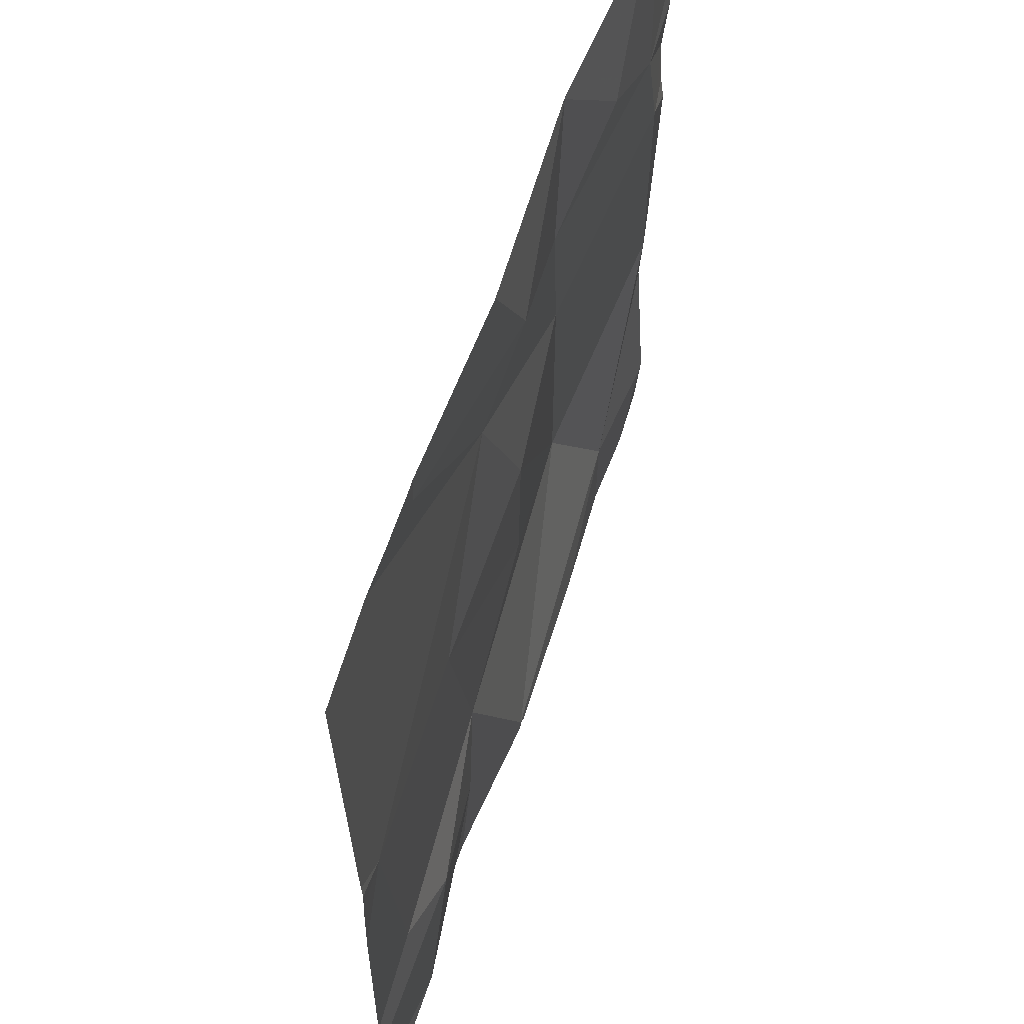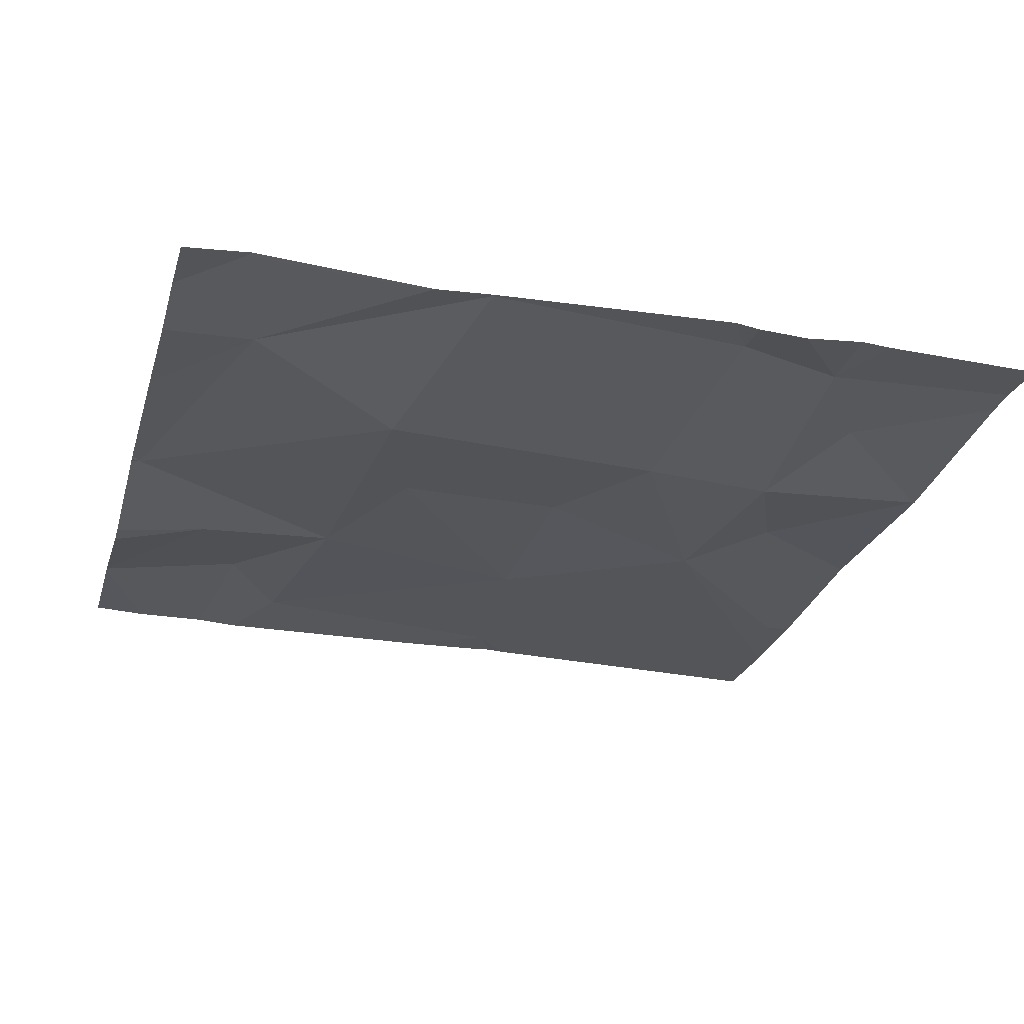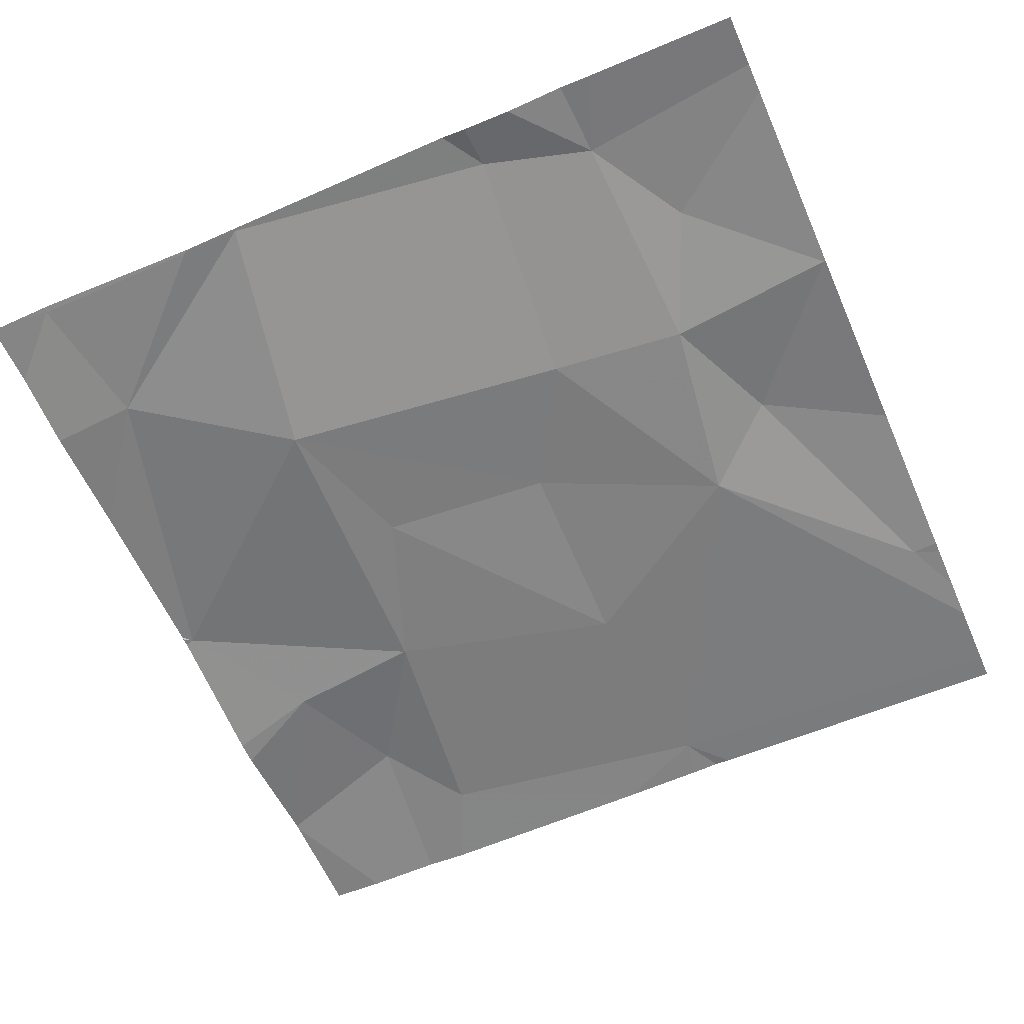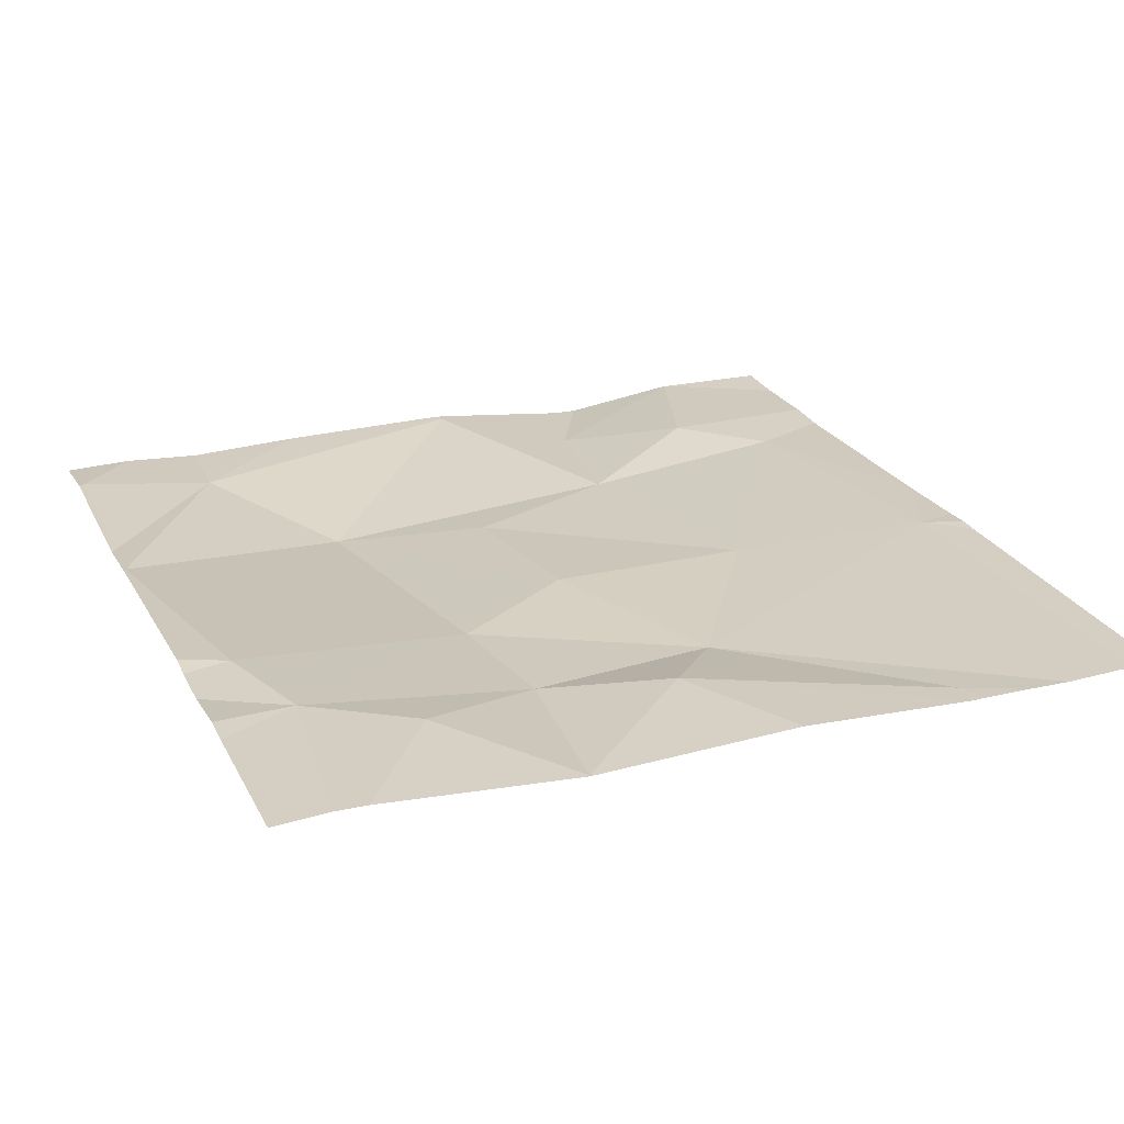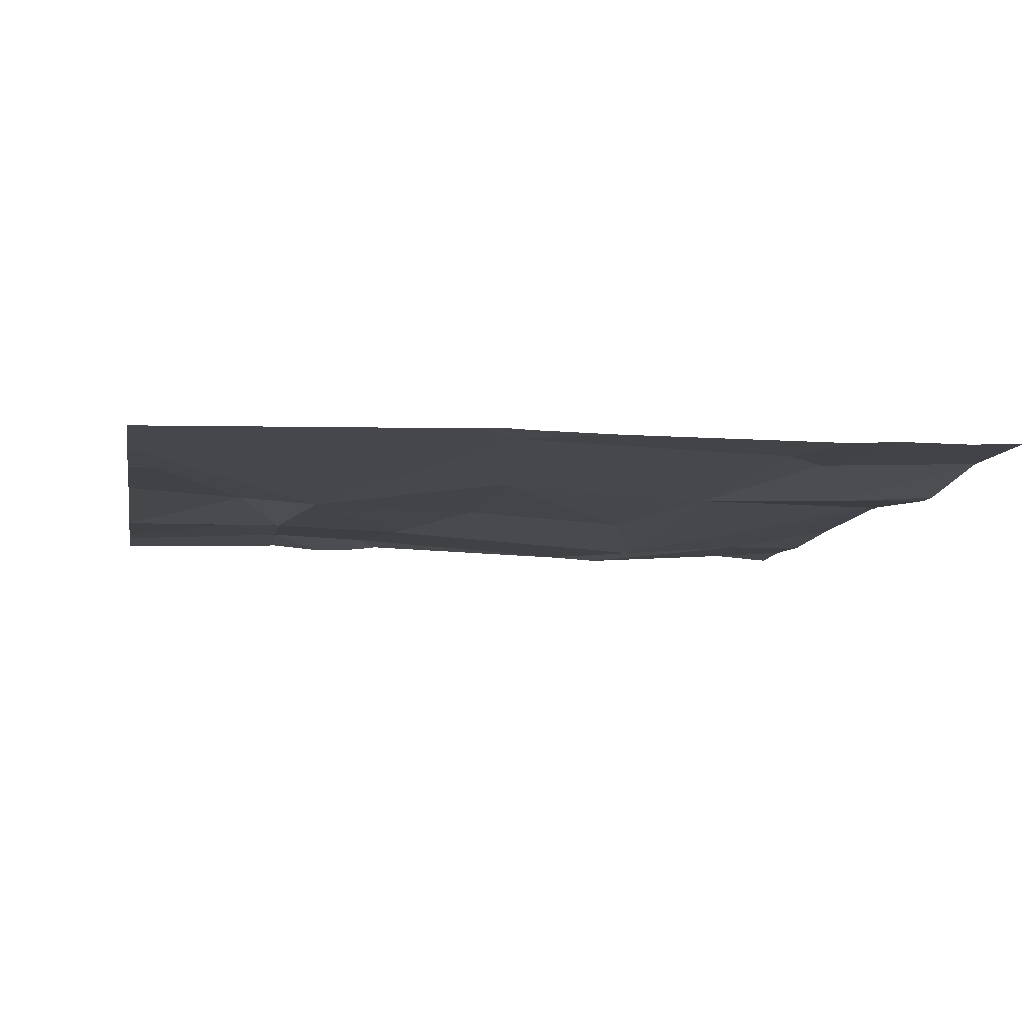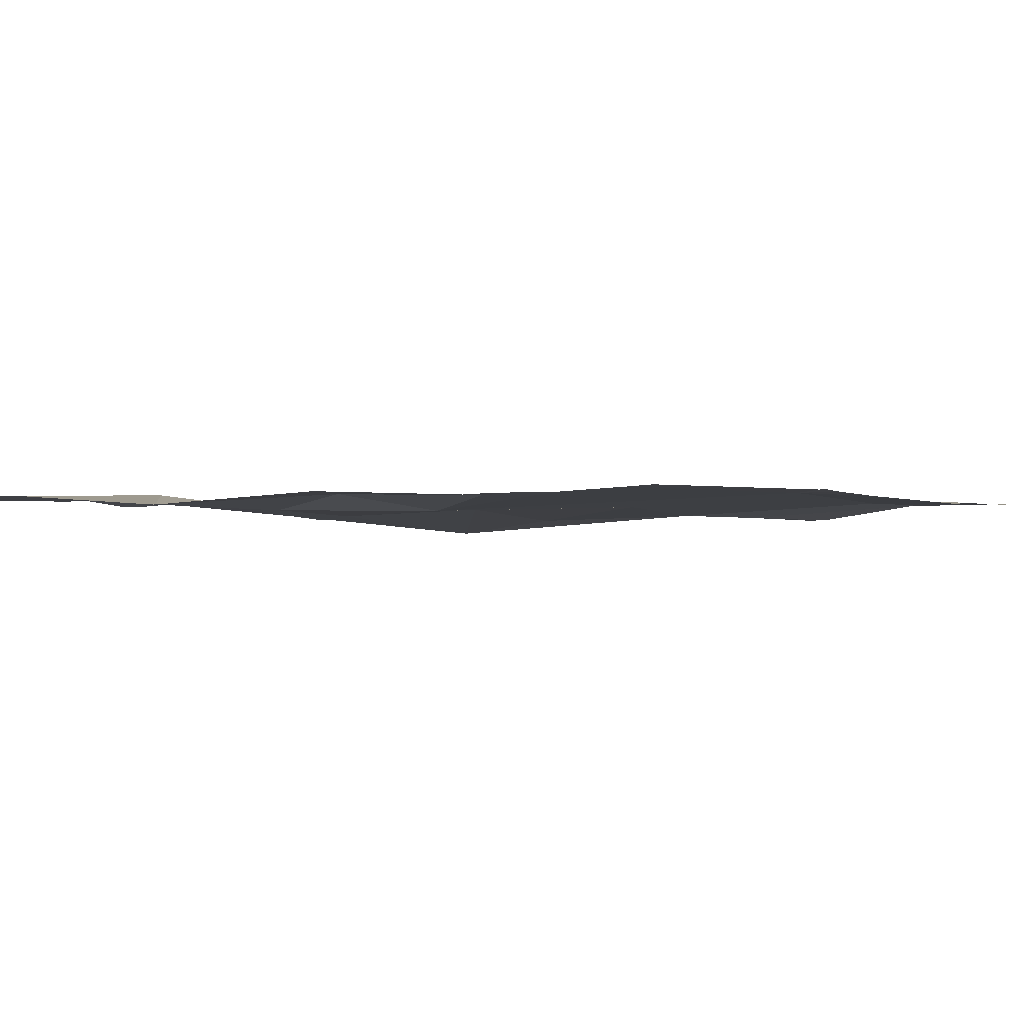
<metadata>
{"format":"obj","ext":"obj","renderer":"f3d","projection":"perspective","resolution":1024,"background":"white","views":[{"elev":60.1,"azim":-72.0,"up":"+Y"},{"elev":-26.3,"azim":74.8,"up":"+Z"},{"elev":-61.3,"azim":113.7,"up":"+Z"},{"elev":23.5,"azim":158.1,"up":"+Z"},{"elev":-8.8,"azim":-100.2,"up":"+Z"},{"elev":-2.1,"azim":-146.4,"up":"+Z"}]}
</metadata>
<code>
v -72.2 232.5 494.1
v -72.2 233.2 494.1
v -73.11 233 494.1
v -72.2 233.1 494.1
v -72.2 232.7 494
v -72.2 233.2 494.1
v -72.52 233.4 494
v -73.06 232.7 494.1
v -73.05 233.4 494
v -72.51 233.4 494
v -72.97 232.6 494.1
v -72.82 232.7 494
v -72.7 232.5 494.1
v -72.83 232.6 494
v -72.94 233.4 494
v -72.36 232.6 494.1
v -72.95 233.4 494
v -72.75 233.4 494.1
v -72.52 233.4 494
v -72.66 233 494
v -72.75 233.2 494
v -72.52 233.1 494
v -72.67 233.3 494.1
v -72.54 233.2 494
v -72.47 232.7 494
v -72.52 233.4 494
v -73 233.4 494
v -72.52 233.4 494
v -72.88 233 494
v -72.4 233.3 494.1
v -72.29 233.2 494.1
v -72.64 232.8 494
v -72.25 233.1 494.1
v -72.21 232.8 494.1
v -73.02 232.5 494.1
v -72.49 232.5 494.1
v -72.21 232.5 494.1
v -72.21 232.7 494
v -72.69 232.5 494.1
v -73.02 232.5 494.1
v -72.89 232.5 494
v -72.69 232.5 494.1
v -72.86 232.5 494
v -72.37 232.5 494.1
v -73.16 233 494.1
v -73.16 233 494.1
v -73.16 232.9 494.1
v -73.16 232.5 494.1
v -72.94 233.4 494
v -73.16 233.1 494.1
v -73.16 232.7 494.1
v -73.16 232.6 494.1
v -72.2 233.1 494.1
v -72.2 232.8 494.1
v -72.2 232.7 494
v -72.2 233.1 494.1
v -72.2 232.5 494.1
v -72.2 232.5 494.1
v -72.2 232.5 494.1
v -73.13 233.4 494
v -72.71 232.5 494.1
v -72.7 232.5 494.1
v -72.7 232.5 494.1
v -72.28 232.5 494.1
v -73.03 232.5 494.1
v -73.16 232.5 494.1
v -72.24 232.5 494.1
v -72.2 232.5 494.1
v -72.27 233.4 494.1
v -72.3 233.4 494.1
v -72.25 233.4 494.1
v -73.14 233.4 494
v -73.16 233.4 494
v -72.2 233.4 494.1
f 53 33 56
f 62 13 61
f 4 31 33
f 8 3 47
f 8 11 12
f 14 13 12
f 70 30 69
f 14 11 35
f 21 20 22
f 49 23 18
f 23 24 19
f 22 20 25
f 69 31 6
f 16 25 13
f 18 19 26
f 48 11 52
f 11 8 51
f 21 15 27
f 29 3 8
f 12 11 14
f 21 23 15
f 31 30 24
f 30 19 24
f 25 12 13
f 22 24 21
f 13 14 43
f 29 32 20
f 33 31 22
f 8 12 29
f 12 32 29
f 9 21 27
f 20 32 25
f 60 21 9
f 27 15 17
f 22 31 24
f 3 29 21
f 23 21 24
f 25 16 34
f 36 13 39
f 25 32 12
f 29 20 21
f 5 37 1
f 34 33 22
f 30 31 69
f 38 34 16
f 26 19 28
f 61 13 43
f 4 33 53
f 37 16 44
f 16 37 38
f 10 30 70
f 22 25 34
f 54 38 55
f 43 14 41
f 41 14 40
f 28 19 7
f 69 6 71
f 42 13 63
f 33 34 54
f 45 3 46
f 2 31 4
f 18 23 19
f 46 3 50
f 47 3 45
f 6 31 2
f 35 48 65
f 10 19 30
f 1 37 59
f 50 3 60
f 51 8 47
f 39 13 42
f 5 38 37
f 52 11 51
f 54 34 38
f 40 14 35
f 35 11 48
f 55 38 5
f 56 33 54
f 57 37 58
f 36 16 13
f 7 19 10
f 58 37 64
f 49 15 23
f 59 37 57
f 44 16 36
f 63 13 62
f 64 37 44
f 17 15 49
f 65 48 66
f 60 3 21
f 67 58 64
f 68 58 67
f 71 6 74
f 72 50 60
f 73 50 72

</code>
